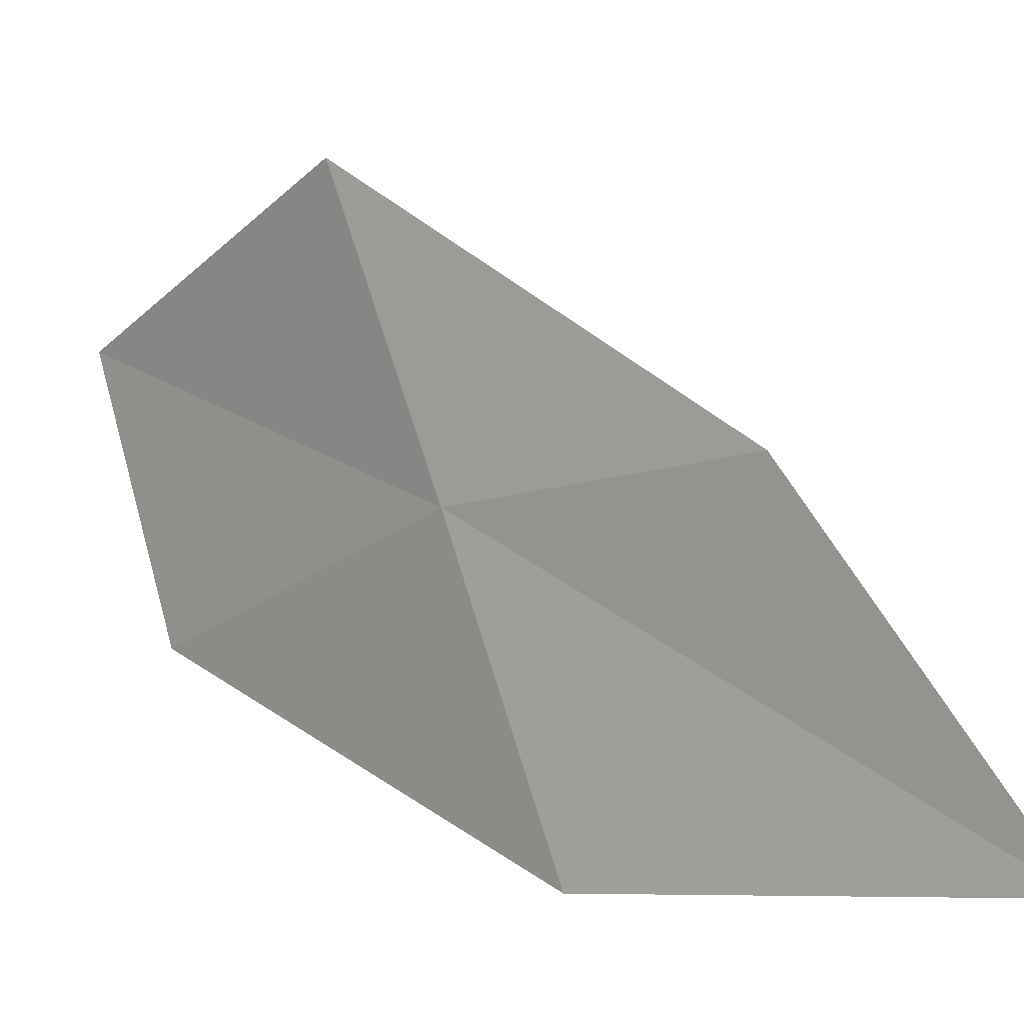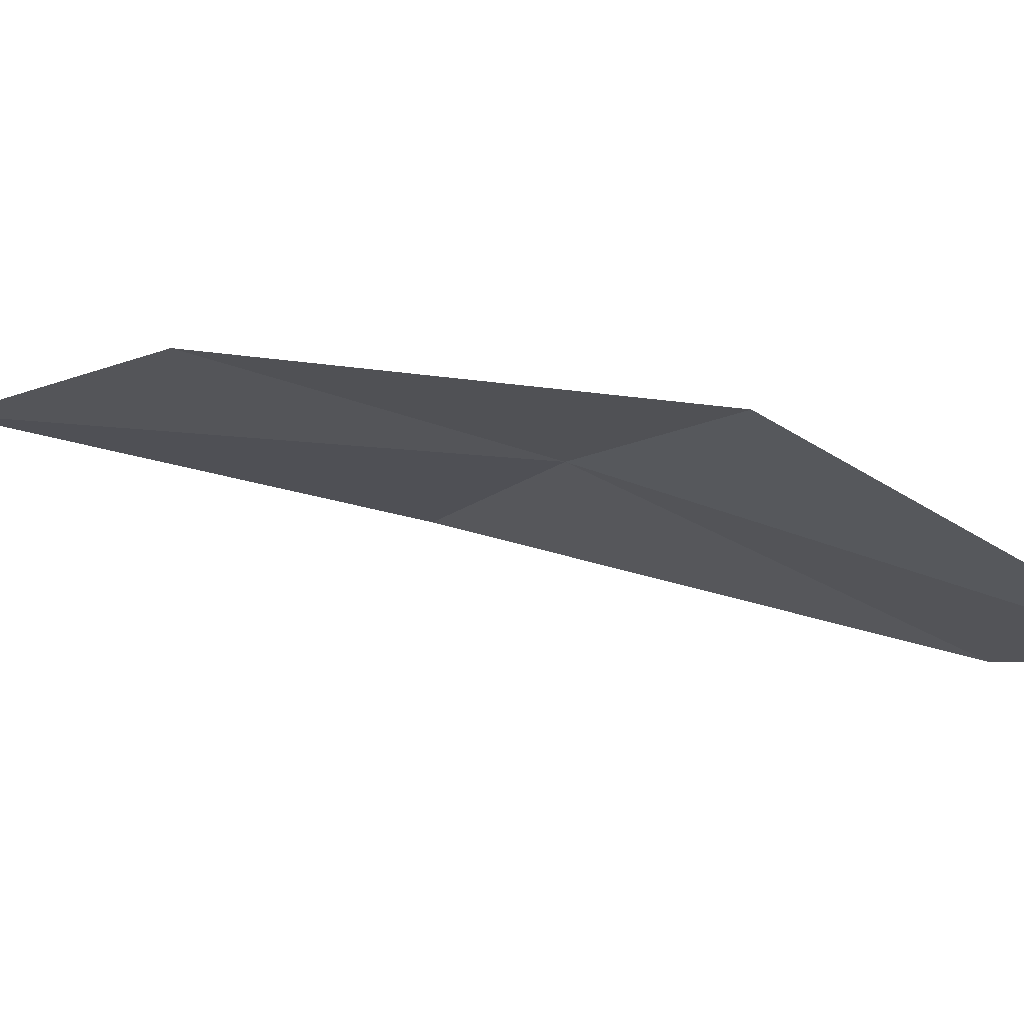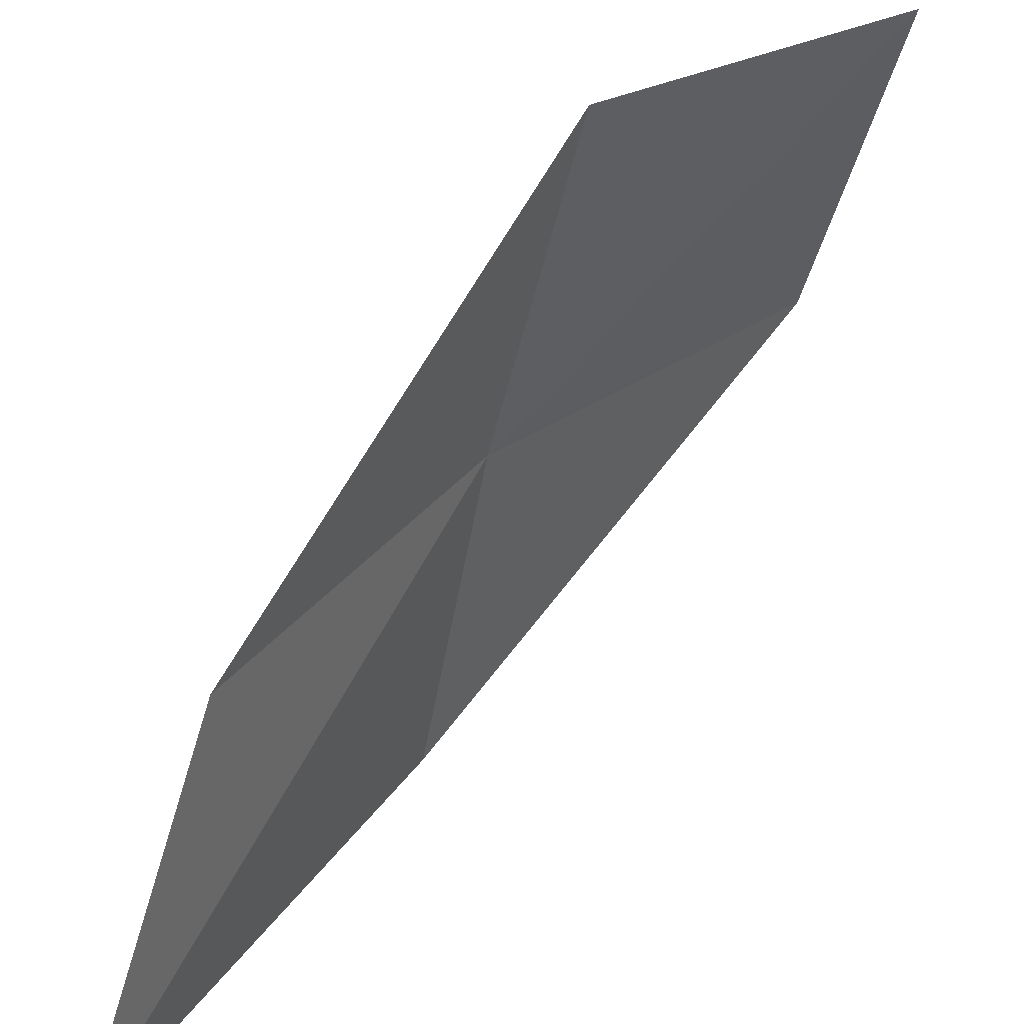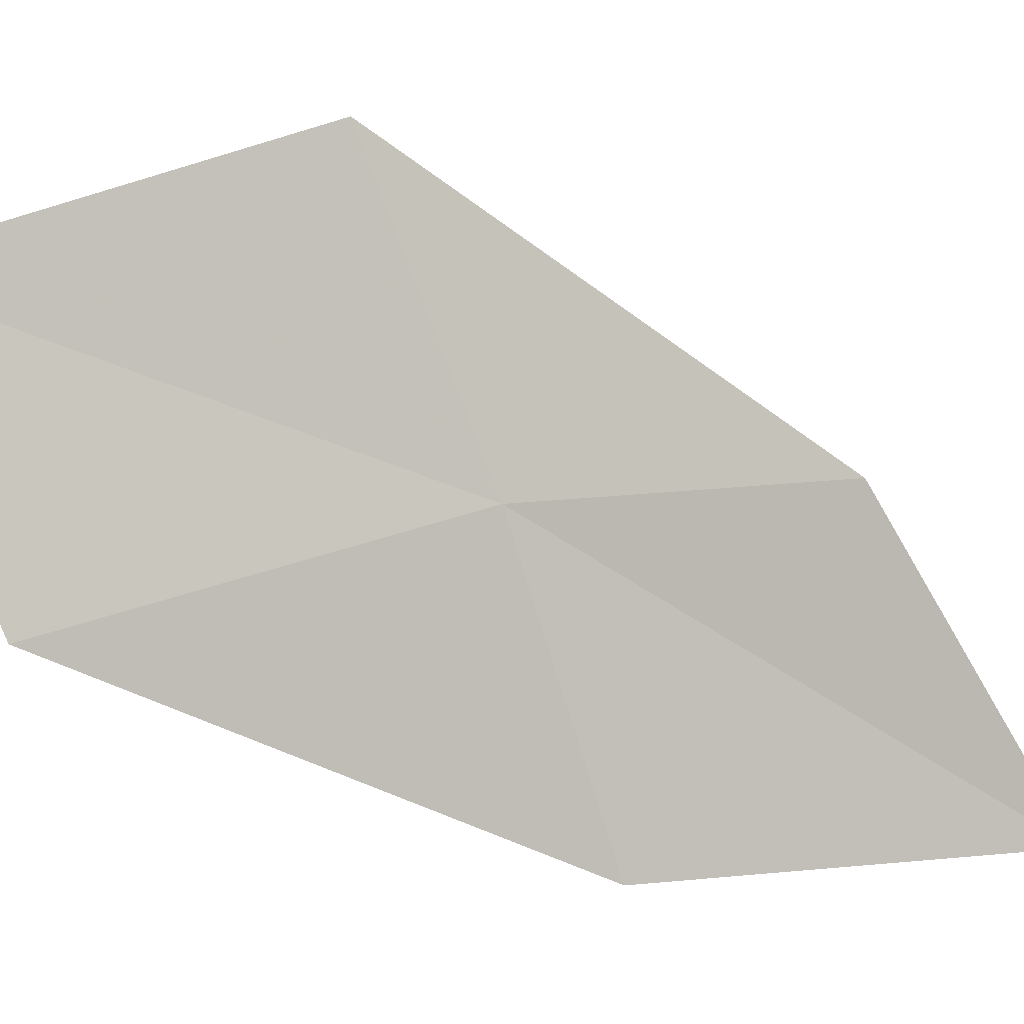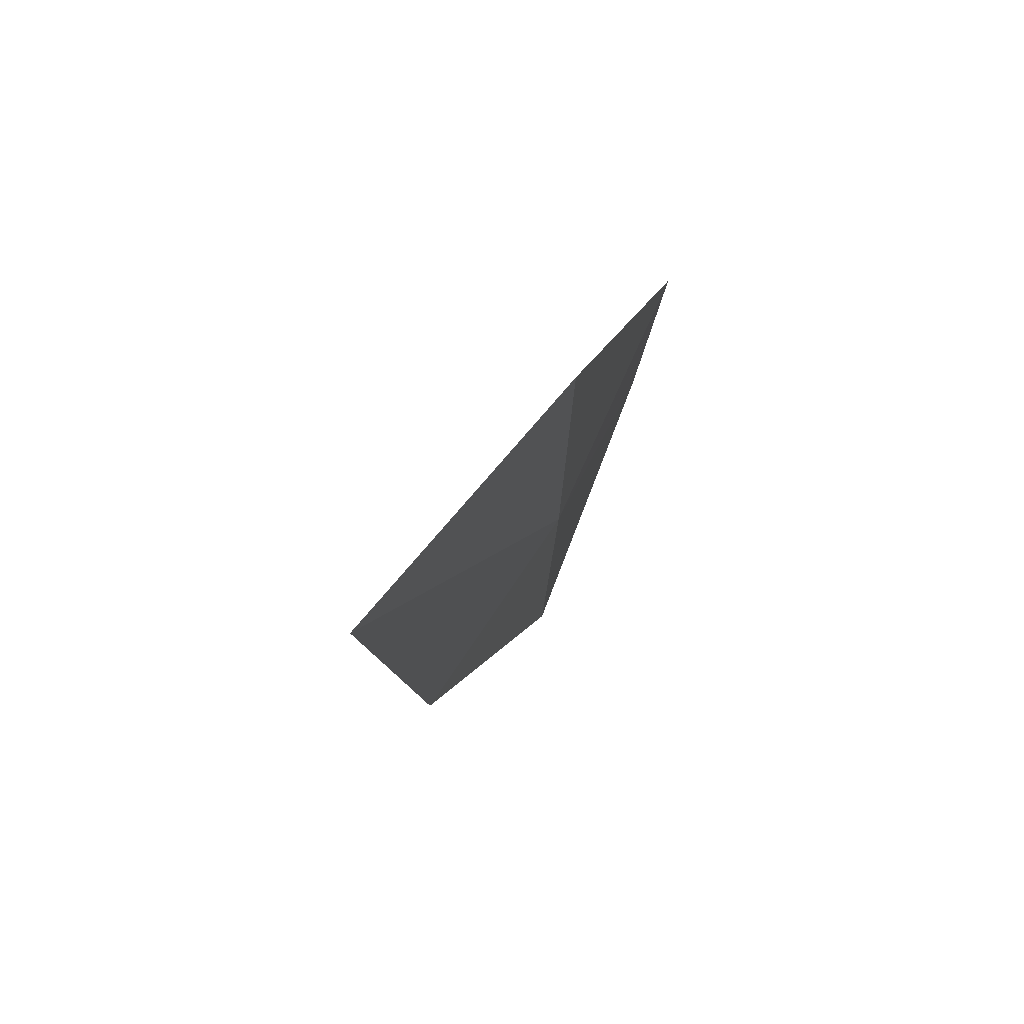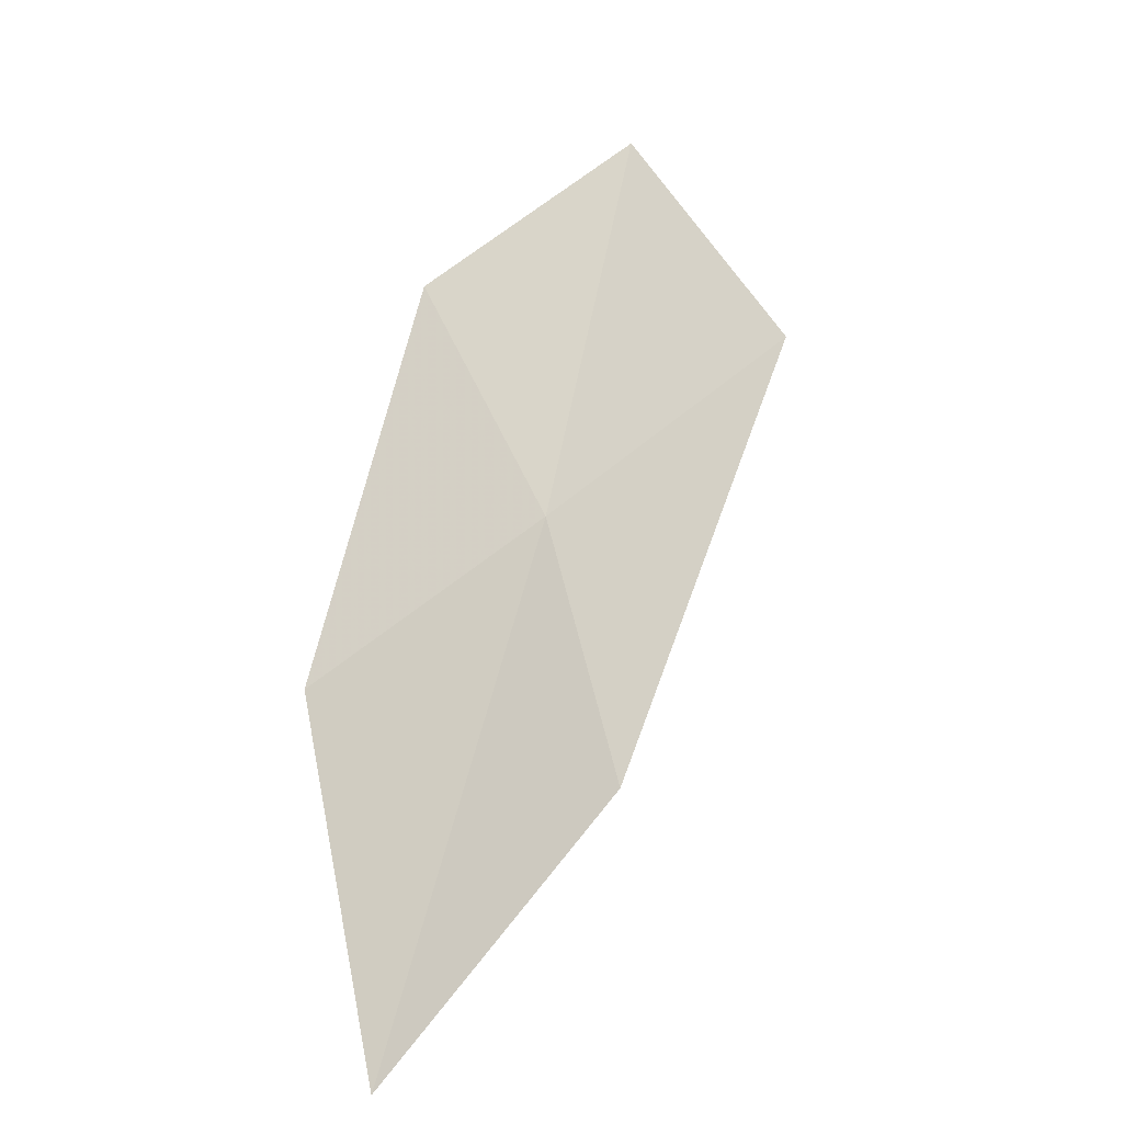
<metadata>
{"format":"obj","ext":"obj","renderer":"f3d","projection":"perspective","resolution":1024,"background":"white","views":[{"elev":-2.9,"azim":-21.5,"up":"+Z"},{"elev":78.1,"azim":131.2,"up":"+Z"},{"elev":52.5,"azim":65.1,"up":"+Z"},{"elev":-3.4,"azim":-87.8,"up":"+Z"},{"elev":-45.0,"azim":165.5,"up":"+Y"},{"elev":-53.7,"azim":-70.5,"up":"+Y"}]}
</metadata>
<code>
v 38.29 29.05 28.22
v 37.32 31.84 29.19
v 37.93 29.72 29.96
v 37.56 31.18 27.57
v 38.68 28.5 26.46
v 39.94 26.2 26.57
v 39.13 27.33 28.4
f 1 3 2
f 1 4 5
f 1 2 4
f 1 5 6
f 1 6 7
f 1 7 3

</code>
